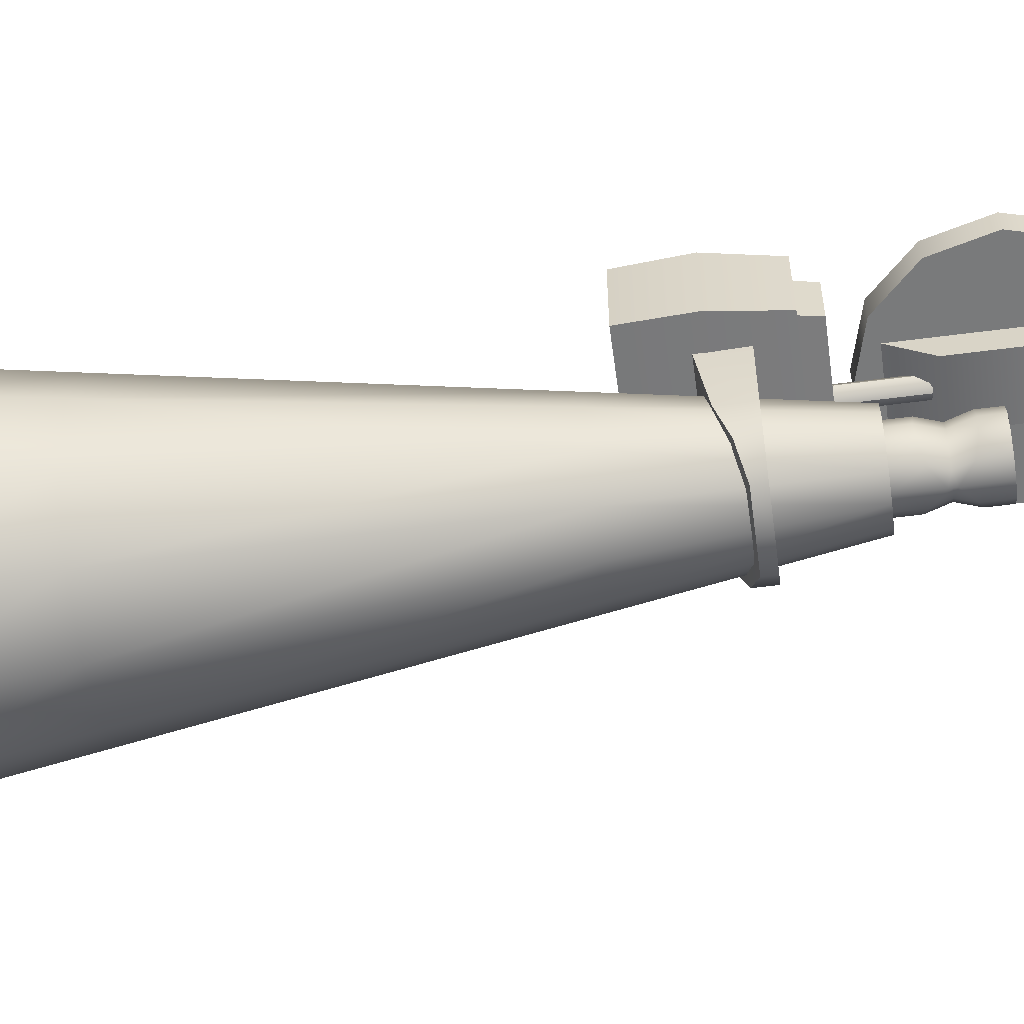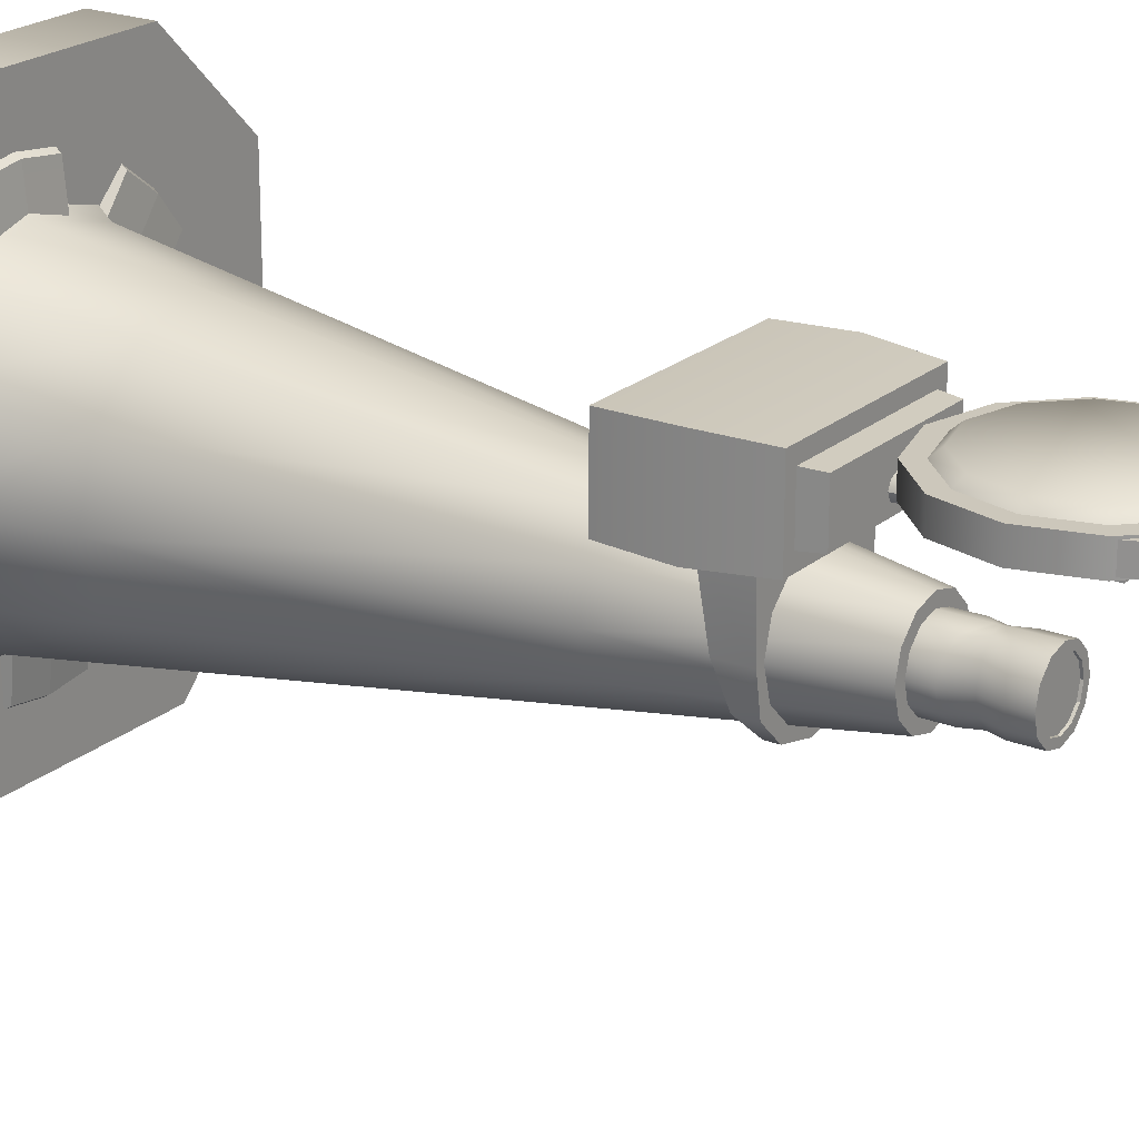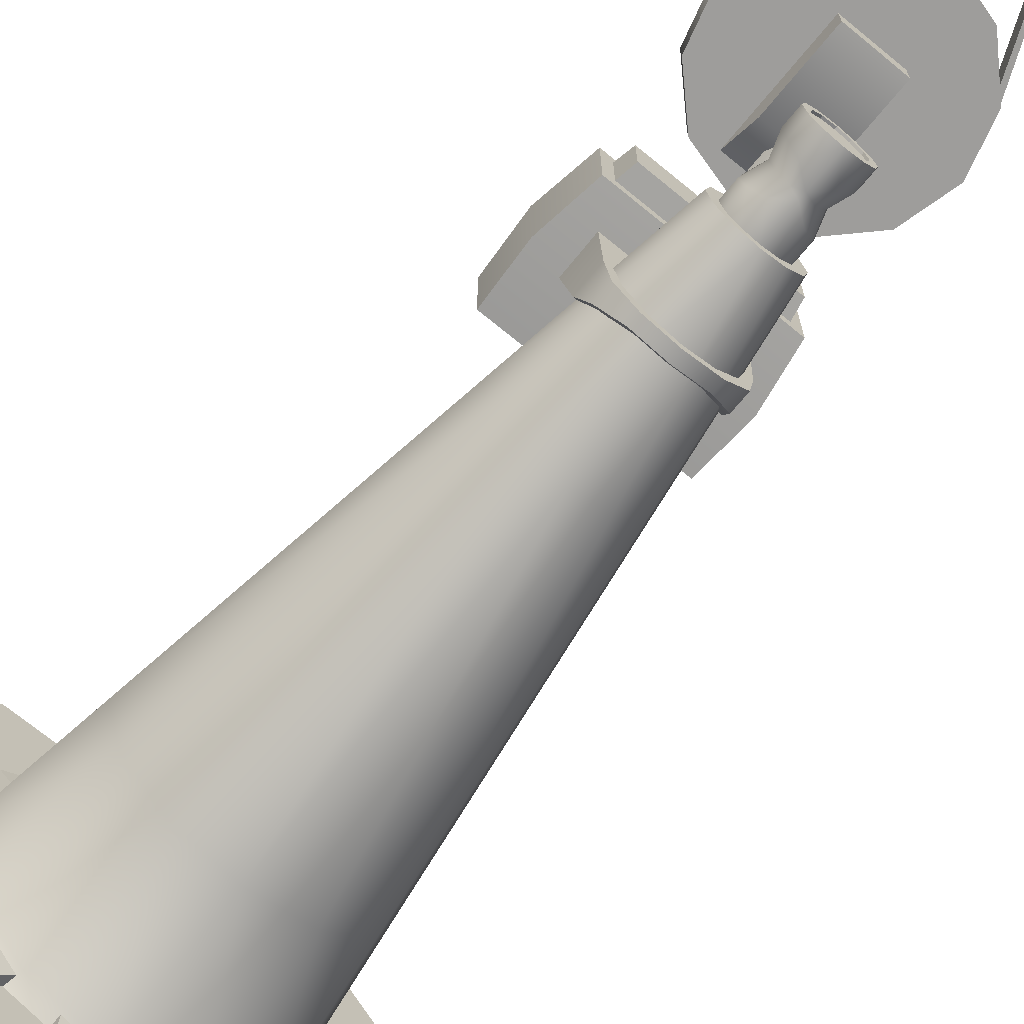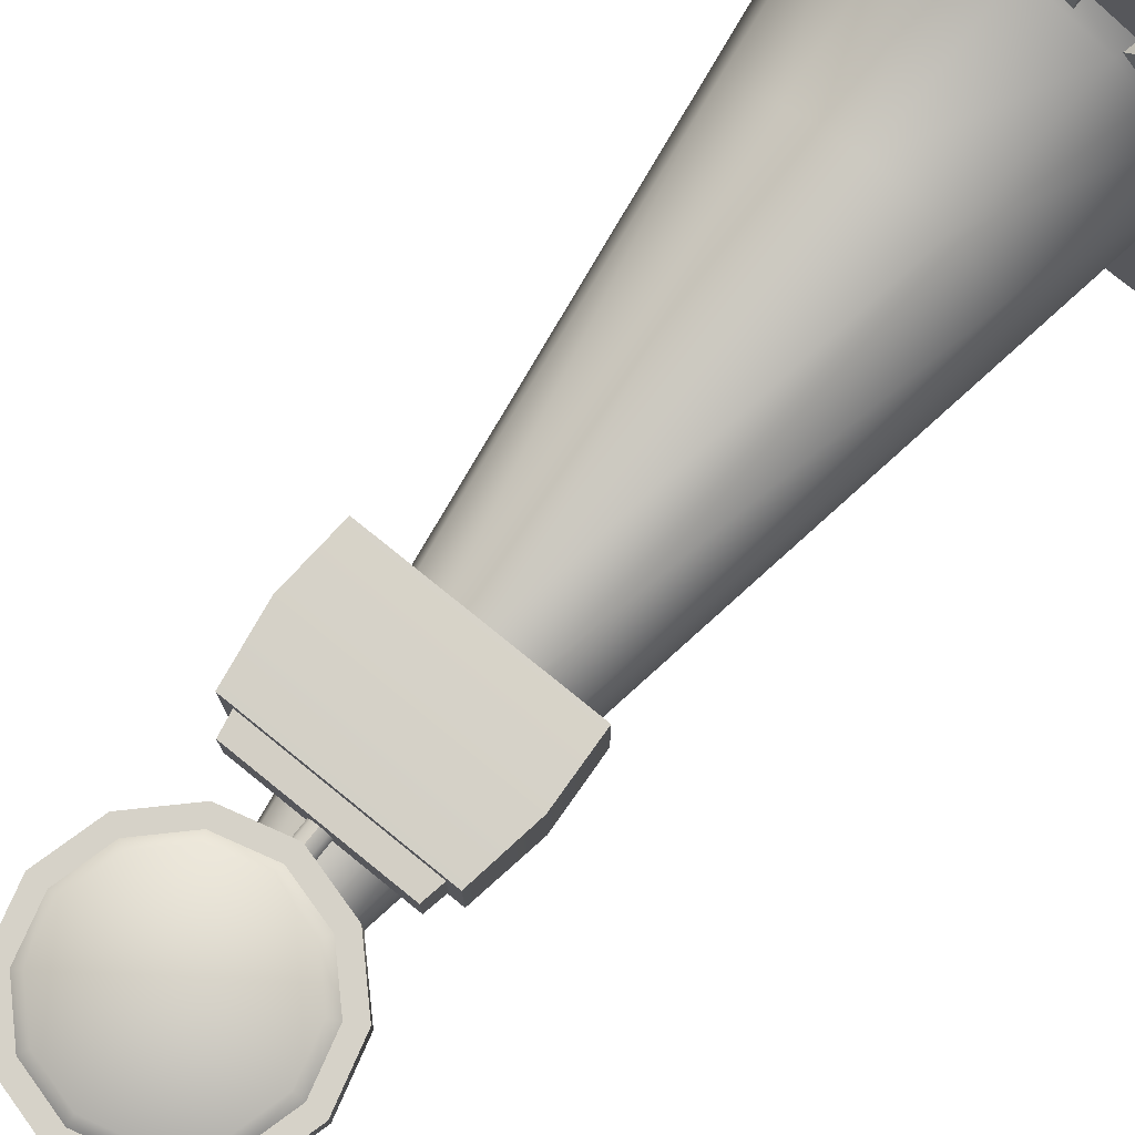
<metadata>
{"format":"obj","ext":"obj","renderer":"f3d","projection":"perspective","resolution":1024,"background":"white","views":[{"elev":-58.0,"azim":97.7,"up":"+Z"},{"elev":21.7,"azim":124.5,"up":"+Z"},{"elev":-70.5,"azim":140.6,"up":"+Z"},{"elev":78.0,"azim":-141.0,"up":"+Z"}]}
</metadata>
<code>
v  13.89 6 23.73
v  23.73 6 13.89
v  -23.73 6 13.89
v  -13.89 6 23.73
v  23.73 6 -13.89
v  -23.73 6 -13.89
v  13.89 6 -23.73
v  -13.89 6 -23.73
v  -23.73 0 13.89
v  -13.89 0 23.73
v  23.73 0 -13.89
v  13.89 0 -23.73
v  -13.89 0 -23.73
v  -23.73 0 -13.89
v  13.89 0 23.73
v  23.73 0 13.89
v  14.21 7.387 0.0084
v  15.62 5.146 0.0084
v  13.52 5.146 -7.802
v  12.31 7.387 -7.099
v  7.806 5.146 -13.52
v  7.103 7.387 -12.3
v  -0.0049 5.146 -15.61
v  -0.0049 7.387 -14.21
v  10.51 20.72 -6.06
v  12.13 20.72 0.0084
v  6.064 20.72 -10.5
v  -0.0049 20.72 -12.13
v  6.153 52.96 -3.547
v  7.104 52.96 0.0084
v  3.55 52.96 -6.149
v  -0.0049 52.96 -7.101
v  3.651 71.48 -2.102
v  4.215 71.48 0.0084
v  2.106 71.48 -3.647
v  -0.0049 71.48 -4.212
v  2.71 71.48 -1.559
v  3.129 71.48 0.0084
v  1.562 71.48 -2.706
v  -0.0049 71.48 -3.126
v  2.431 75.43 0.0084
v  3.129 73.36 0.0084
v  2.71 73.51 -1.559
v  2.035 75.43 -1.559
v  1.562 73.89 -2.706
v  1.029 75.43 -2.706
v  -0.0049 75.09 -3.126
v  -0.0049 75.43 -3.126
v  3.129 79.38 0.0084
v  2.71 79.38 -1.559
v  2.101 79.38 -1.207
v  2.426 79.38 0.0084
v  1.562 79.38 -2.706
v  1.211 79.38 -2.097
v  -0.0049 79.38 -3.126
v  -0.0049 79.38 -2.422
v  3.129 77.51 0.0084
v  2.71 77.35 -1.559
v  1.562 76.98 -2.706
v  -0.0049 75.78 -3.126
v  -15.62 5.146 0.0084
v  -14.22 7.387 0.0084
v  -12.32 7.387 -7.099
v  -13.53 5.146 -7.802
v  -7.113 7.387 -12.3
v  -7.815 5.146 -13.52
v  -12.14 20.72 0.0084
v  -10.52 20.72 -6.06
v  -6.073 20.72 -10.5
v  -7.114 52.96 0.0084
v  -6.163 52.96 -3.547
v  -3.56 52.96 -6.149
v  -4.225 71.48 0.0084
v  -3.661 71.48 -2.102
v  -2.115 71.48 -3.647
v  -3.138 71.48 0.0084
v  -2.72 71.48 -1.559
v  -1.572 71.48 -2.706
v  -3.138 73.36 0.0084
v  -2.44 75.43 0.0084
v  -2.045 75.43 -1.559
v  -2.72 73.51 -1.559
v  -1.039 75.43 -2.706
v  -1.572 73.89 -2.706
v  -3.138 79.38 0.0084
v  -2.435 79.38 0.0084
v  -2.111 79.38 -1.207
v  -2.72 79.38 -1.559
v  -1.221 79.38 -2.097
v  -1.572 79.38 -2.706
v  -3.138 77.51 0.0084
v  -2.72 77.35 -1.559
v  -1.572 76.98 -2.706
v  12.31 7.387 7.116
v  13.52 5.146 7.819
v  7.103 7.387 12.32
v  7.806 5.146 13.54
v  -0.0049 7.387 14.22
v  -0.0049 5.146 15.63
v  10.51 20.72 6.077
v  6.064 20.72 10.52
v  -0.0049 20.72 12.14
v  6.153 52.96 3.564
v  3.55 52.96 6.166
v  -0.0049 52.96 7.118
v  3.651 71.48 2.119
v  2.106 71.48 3.664
v  -0.0049 71.48 4.229
v  2.71 71.48 1.576
v  1.562 71.48 2.723
v  -0.0049 71.48 3.142
v  2.035 75.43 1.576
v  2.71 73.51 1.576
v  1.029 75.43 2.723
v  1.562 73.89 2.723
v  -0.0049 75.43 3.142
v  -0.0049 75.09 3.142
v  2.101 79.38 1.224
v  2.71 79.38 1.576
v  1.211 79.38 2.114
v  1.562 79.38 2.723
v  -0.0049 79.38 2.439
v  -0.0049 79.38 3.142
v  2.71 77.35 1.576
v  1.562 76.98 2.723
v  -0.0049 75.78 3.142
v  -13.53 5.146 7.819
v  -12.32 7.387 7.116
v  -7.815 5.146 13.54
v  -7.113 7.387 12.32
v  -10.52 20.72 6.077
v  -6.073 20.72 10.52
v  -6.163 52.96 3.564
v  -3.56 52.96 6.166
v  -3.661 71.48 2.119
v  -2.115 71.48 3.664
v  -2.72 71.48 1.576
v  -1.572 71.48 2.723
v  -2.72 73.51 1.576
v  -2.045 75.43 1.576
v  -1.572 73.89 2.723
v  -1.039 75.43 2.723
v  -2.72 79.38 1.576
v  -2.111 79.38 1.224
v  -1.572 79.38 2.723
v  -1.221 79.38 2.114
v  -2.72 77.35 1.576
v  -1.572 76.98 2.723
v  2.101 79.16 -1.207
v  2.426 79.16 0.0084
v  1.211 79.16 -2.097
v  -0.0049 79.16 -2.422
v  -2.435 79.16 0.0084
v  -2.111 79.16 -1.207
v  -1.221 79.16 -2.097
v  2.101 79.16 1.224
v  1.211 79.16 2.114
v  -0.0049 79.16 2.439
v  -2.111 79.16 1.224
v  -1.221 79.16 2.114
v  17.45 6.574 3.688
v  18.38 4.931 3.937
v  18.9 4.931 0.0084
v  17.94 6.574 0.0084
v  18.38 4.931 -3.921
v  17.45 6.574 -3.671
v  13.93 5.38 -3.921
v  13 7.024 -3.671
v  13.49 7.024 0.0084
v  13 7.024 3.688
v  13.93 5.38 3.937
v  14.94 6.574 -9.734
v  15.78 4.931 -10.22
v  13.36 4.931 -13.36
v  12.68 6.574 -12.68
v  10.22 4.931 -15.77
v  9.737 6.574 -14.94
v  7.073 5.38 -12.63
v  6.59 7.024 -11.79
v  9.534 7.024 -9.531
v  11.79 7.024 -6.587
v  12.63 5.38 -7.069
v  3.675 6.574 -17.45
v  3.924 4.931 -18.38
v  -0.0049 4.931 -18.9
v  -0.0049 6.574 -17.93
v  -3.934 4.931 -18.38
v  -3.684 6.574 -17.45
v  -3.934 5.38 -13.93
v  -3.684 7.024 -13
v  -0.0049 7.024 -13.48
v  3.675 7.024 -13
v  3.924 5.38 -13.93
v  -9.747 6.574 -14.94
v  -10.23 4.931 -15.77
v  -13.37 4.931 -13.36
v  -12.69 6.574 -12.68
v  -15.79 4.931 -10.22
v  -14.95 6.574 -9.734
v  -12.64 5.38 -7.069
v  -11.8 7.024 -6.587
v  -9.544 7.024 -9.531
v  -6.6 7.024 -11.79
v  -7.082 5.38 -12.63
v  -17.46 6.574 -3.671
v  -18.39 4.931 -3.921
v  -18.91 4.931 0.0084
v  -17.95 6.574 0.0084
v  -18.39 4.931 3.937
v  -17.46 6.574 3.688
v  -13.94 5.38 3.937
v  -13.01 7.024 3.688
v  -13.5 7.024 0.0084
v  -13.01 7.024 -3.671
v  -13.94 5.38 -3.921
v  -14.95 6.574 9.751
v  -15.79 4.931 10.23
v  -13.37 4.931 13.38
v  -12.69 6.574 12.69
v  -10.23 4.931 15.79
v  -9.747 6.574 14.95
v  -7.082 5.38 12.64
v  -6.6 7.024 11.81
v  -9.544 7.024 9.548
v  -11.8 7.024 6.604
v  -12.64 5.38 7.086
v  -3.684 6.574 17.47
v  -3.934 4.931 18.4
v  -0.0049 4.931 18.91
v  -0.0049 6.574 17.95
v  3.924 4.931 18.4
v  3.674 6.574 17.47
v  3.924 5.38 13.95
v  3.675 7.024 13.01
v  -0.0049 7.024 13.5
v  -3.684 7.024 13.01
v  -3.934 5.38 13.95
v  9.737 6.574 14.95
v  10.22 4.931 15.79
v  13.36 4.931 13.38
v  12.68 6.574 12.69
v  15.78 4.931 10.23
v  14.94 6.574 9.751
v  12.63 5.38 7.086
v  11.79 7.024 6.604
v  9.534 7.024 9.548
v  6.59 7.024 11.81
v  7.073 5.38 12.64
v  0.0632 63.98 -6.374
v  0.0632 62.78 -6.374
v  -3.401 62.78 -5.592
v  -3.401 63.98 -5.592
v  0.065 63.99 6.561
v  0.0632 63.99 -0.0636
v  -6.169 63.99 -0.0636
v  -6.424 63.99 6.561
v  6.426 60.01 6.561
v  6.172 60.98 -0.0636
v  6.172 63.99 -0.0636
v  6.426 63.99 6.561
v  0.065 60.01 6.561
v  0.0632 60.98 -0.0636
v  -6.169 60.98 -0.0636
v  -6.424 60.01 6.561
v  5.621 63.98 -3.405
v  0.0671 63.98 -3.405
v  5.621 62.07 -3.405
v  -5.622 62.07 -3.405
v  0.0671 61.93 -3.405
v  -5.622 63.98 -3.405
v  3.404 63.98 -5.592
v  3.404 62.78 -5.592
v  -9.122 54.99 14.14
v  -9.122 54.99 6.455
v  9.122 54.99 6.455
v  9.122 54.99 14.14
v  -8.565 67 6.601
v  -8.565 67 13.99
v  8.565 67 13.99
v  8.565 67 6.601
v  9.5 60.99 6.298
v  -9.5 60.99 6.298
v  -9.5 60.99 14.3
v  9.5 60.99 14.3
v  7.115 68.84 12.57
v  7.115 68.84 8.023
v  -7.115 68.84 8.023
v  -7.115 68.84 12.57
v  -7.459 67 12.68
v  7.459 67 12.68
v  7.459 67 7.913
v  -7.459 67 7.913
v  -0.9023 68.8 9.608
v  -0.6314 68.8 10.26
v  -0.6314 75.37 10.26
v  -0.9023 75.37 9.608
v  0.0224 68.8 10.53
v  0.0224 75.37 10.53
v  0.6762 68.8 10.26
v  0.6762 75.37 10.26
v  0.947 68.8 9.608
v  0.947 75.37 9.608
v  0.6762 68.8 8.954
v  0.6762 75.37 8.954
v  0.0224 68.8 8.684
v  0.0224 75.37 8.684
v  -0.6314 68.8 8.954
v  -0.6314 75.37 8.954
v  2.914 84.01 8.419
v  -2.914 84.01 8.419
v  -2.914 84.01 11.54
v  2.914 84.01 11.54
v  2.914 75.96 8.419
v  -2.914 75.96 8.419
v  -2.914 71.56 11.54
v  2.914 71.56 11.54
v  8.881 86.03 13.37
v  10.29 80.77 13.37
v  10.29 80.77 10.98
v  8.881 86.03 10.98
v  5.032 89.88 13.37
v  5.032 89.88 10.98
v  -0.2262 91.29 13.37
v  -0.2262 91.29 10.98
v  -5.484 89.88 13.37
v  -5.484 89.88 10.98
v  -9.334 86.03 13.37
v  -9.334 86.03 10.98
v  -10.74 80.77 13.37
v  -10.74 80.77 10.98
v  -9.334 75.52 13.37
v  -9.334 75.52 10.98
v  -5.484 71.67 13.37
v  -5.484 71.67 10.98
v  -0.2262 70.26 13.37
v  -0.2262 70.26 10.98
v  5.032 71.67 13.37
v  5.032 71.67 10.98
v  8.881 75.52 13.37
v  8.881 75.52 10.98
v  7.548 85.26 13.37
v  8.751 80.77 13.37
v  4.262 88.55 13.37
v  -0.2262 89.75 13.37
v  -4.715 88.55 13.37
v  -8 85.26 13.37
v  -9.203 80.77 13.37
v  -8 76.29 13.37
v  -4.715 73 13.37
v  -0.2262 71.8 13.37
v  4.262 73 13.37
v  7.548 76.29 13.37
v  6.809 84.84 14.1
v  7.898 80.77 14.1
v  3.836 87.81 14.1
v  -0.2262 88.9 14.1
v  -4.288 87.81 14.1
v  -7.262 84.84 14.1
v  -8.35 80.77 14.1
v  -7.262 76.71 14.1
v  -4.288 73.74 14.1
v  -0.2262 72.65 14.1
v  3.836 73.74 14.1
v  6.809 76.71 14.1
v  4.996 94.92 11.15
v  -0.2588 94.53 11.15
v  -0.2588 94.53 13.17
v  4.996 94.92 13.17
v  8.756 85.97 13.17
v  8.756 85.97 11.15
v  -5.514 94.92 13.17
v  -5.514 94.92 11.15
v  -9.273 85.97 11.15
v  -9.273 85.97 13.17
v  -0.2588 94.07 13.17
v  -0.2588 94.07 11.15
v  4.756 94.53 11.15
v  4.756 94.53 13.17
v  8.332 85.79 13.17
v  8.332 85.79 11.15
v  -8.849 85.79 11.15
v  -5.273 94.53 11.15
v  -5.273 94.53 13.17
v  -8.849 85.79 13.17
g Traffic_Cone_With_Lights
f 1 2 3 4
f 5 6 3 2
f 7 8 6 5
f 4 3 9 10
f 7 5 11 12
f 6 8 13 14
f 2 1 15 16
f 1 4 10 15
f 3 6 14 9
f 8 7 12 13
f 5 2 16 11
f 9 16 15 10
f 9 14 11 16
f 14 13 12 11
f 17 18 19 20
f 19 21 22 20
f 21 23 24 22
f 25 26 17 20
f 22 27 25 20
f 24 28 27 22
f 29 30 26 25
f 27 31 29 25
f 28 32 31 27
f 33 34 30 29
f 35 33 29 31
f 36 35 31 32
f 34 33 37 38
f 33 35 39 37
f 35 36 40 39
f 41 42 43 44
f 44 43 45 46
f 47 48 46 45
f 49 50 51 52
f 53 54 51 50
f 55 56 54 53
f 57 58 50 49
f 37 43 42 38
f 58 59 53 50
f 39 45 43 37
f 59 60 55 53
f 40 47 45 39
f 44 58 57 41
f 46 59 58 44
f 60 59 46 48
f 61 62 63 64
f 64 63 65 66
f 66 65 24 23
f 62 67 68 63
f 63 68 69 65
f 65 69 28 24
f 67 70 71 68
f 68 71 72 69
f 69 72 32 28
f 70 73 74 71
f 71 74 75 72
f 72 75 36 32
f 73 76 77 74
f 77 78 75 74
f 78 40 36 75
f 79 80 81 82
f 82 81 83 84
f 84 83 48 47
f 85 86 87 88
f 87 89 90 88
f 89 56 55 90
f 91 85 88 92
f 79 82 77 76
f 92 88 90 93
f 82 84 78 77
f 93 90 55 60
f 84 47 40 78
f 91 92 81 80
f 92 93 83 81
f 83 93 60 48
f 18 17 94 95
f 95 94 96 97
f 97 96 98 99
f 17 26 100 94
f 94 100 101 96
f 96 101 102 98
f 26 30 103 100
f 100 103 104 101
f 101 104 105 102
f 30 34 106 103
f 103 106 107 104
f 104 107 108 105
f 34 38 109 106
f 109 110 107 106
f 110 111 108 107
f 42 41 112 113
f 113 112 114 115
f 115 114 116 117
f 49 52 118 119
f 118 120 121 119
f 120 122 123 121
f 57 49 119 124
f 42 113 109 38
f 124 119 121 125
f 113 115 110 109
f 125 121 123 126
f 115 117 111 110
f 57 124 112 41
f 124 125 114 112
f 114 125 126 116
f 62 61 127 128
f 128 127 129 130
f 130 129 99 98
f 131 67 62 128
f 132 131 128 130
f 102 132 130 98
f 133 70 67 131
f 134 133 131 132
f 105 134 132 102
f 135 73 70 133
f 134 136 135 133
f 108 136 134 105
f 135 137 76 73
f 136 138 137 135
f 136 108 111 138
f 80 79 139 140
f 140 139 141 142
f 116 142 141 117
f 143 144 86 85
f 145 146 144 143
f 145 123 122 146
f 85 91 147 143
f 76 137 139 79
f 147 148 145 143
f 137 138 141 139
f 148 126 123 145
f 111 117 141 138
f 147 91 80 140
f 148 147 140 142
f 126 148 142 116
f 52 51 149 150
f 51 54 151 149
f 54 56 152 151
f 87 86 153 154
f 89 87 154 155
f 56 89 155 152
f 118 52 150 156
f 120 118 156 157
f 122 120 157 158
f 86 144 159 153
f 144 146 160 159
f 146 122 158 160
f 157 156 150 149
f 149 151 152 157
f 160 158 157 152
f 152 155 154 160
f 153 159 160 154
f 161 162 163 164
f 164 163 165 166
f 167 168 166 165
f 164 166 168 169
f 169 170 161 164
f 170 171 162 161
f 172 173 174 175
f 175 174 176 177
f 178 179 177 176
f 175 177 179 180
f 180 181 172 175
f 181 182 173 172
f 183 184 185 186
f 186 185 187 188
f 189 190 188 187
f 186 188 190 191
f 191 192 183 186
f 192 193 184 183
f 194 195 196 197
f 197 196 198 199
f 200 201 199 198
f 197 199 201 202
f 202 203 194 197
f 203 204 195 194
f 205 206 207 208
f 208 207 209 210
f 211 212 210 209
f 208 210 212 213
f 213 214 205 208
f 214 215 206 205
f 216 217 218 219
f 219 218 220 221
f 222 223 221 220
f 219 221 223 224
f 224 225 216 219
f 225 226 217 216
f 227 228 229 230
f 230 229 231 232
f 233 234 232 231
f 230 232 234 235
f 235 236 227 230
f 236 237 228 227
f 238 239 240 241
f 241 240 242 243
f 244 245 243 242
f 241 243 245 246
f 246 247 238 241
f 247 248 239 238
f 249 250 251 252
f 253 254 255 256
f 257 258 259 260
f 261 262 258 257
f 256 255 263 264
f 265 266 254 259
f 267 265 259 258
f 268 269 262 263
f 255 270 268 263
f 249 271 272 250
f 253 260 259 254
f 261 264 263 262
f 252 270 266 249
f 272 267 269 250
f 271 249 266 265
f 272 271 265 267
f 251 250 269 268
f 270 252 251 268
f 270 255 254 266
f 267 258 262 269
f 273 274 275 276
f 277 278 279 280
f 281 275 274 282
f 273 283 282 274
f 283 273 276 284
f 275 281 284 276
f 277 280 281 282
f 282 283 278 277
f 279 278 283 284
f 284 281 280 279
f 285 286 287 288
f 289 290 285 288
f 290 291 286 285
f 291 292 287 286
f 292 289 288 287
f 293 294 295 296
f 294 297 298 295
f 297 299 300 298
f 299 301 302 300
f 301 303 304 302
f 303 305 306 304
f 305 307 308 306
f 307 293 296 308
f 309 310 311 312
f 313 314 310 309
f 314 315 311 310
f 316 313 309 312
f 314 313 316 315
f 317 318 319 320
f 321 317 320 322
f 323 321 322 324
f 325 323 324 326
f 327 325 326 328
f 329 327 328 330
f 331 329 330 332
f 333 331 332 334
f 335 333 334 336
f 337 335 336 338
f 339 337 338 340
f 318 339 340 319
f 341 342 318 317
f 343 341 317 321
f 344 343 321 323
f 345 344 323 325
f 346 345 325 327
f 347 346 327 329
f 348 347 329 331
f 349 348 331 333
f 350 349 333 335
f 351 350 335 337
f 352 351 337 339
f 342 352 339 318
f 342 341 353 354
f 341 343 355 353
f 343 344 356 355
f 344 345 357 356
f 345 346 358 357
f 346 347 359 358
f 347 348 360 359
f 348 349 361 360
f 349 350 362 361
f 350 351 363 362
f 351 352 364 363
f 352 342 354 364
f 359 360 361 358
f 356 357 358 363
f 361 362 363 358
f 353 355 356 354
f 363 364 354 356
f 324 322 320 338
f 319 340 338 320
f 328 326 324 334
f 338 336 334 324
f 332 330 328 334
f 365 366 367 368
f 365 368 369 370
f 371 372 373 374
f 372 371 367 366
f 375 376 377 378
f 379 378 377 380
f 381 382 383 384
f 375 383 382 376
f 366 365 377 376
f 368 367 375 378
f 369 368 378 379
f 365 370 380 377
f 373 372 382 381
f 371 374 384 383
f 367 371 383 375
f 372 366 376 382

</code>
